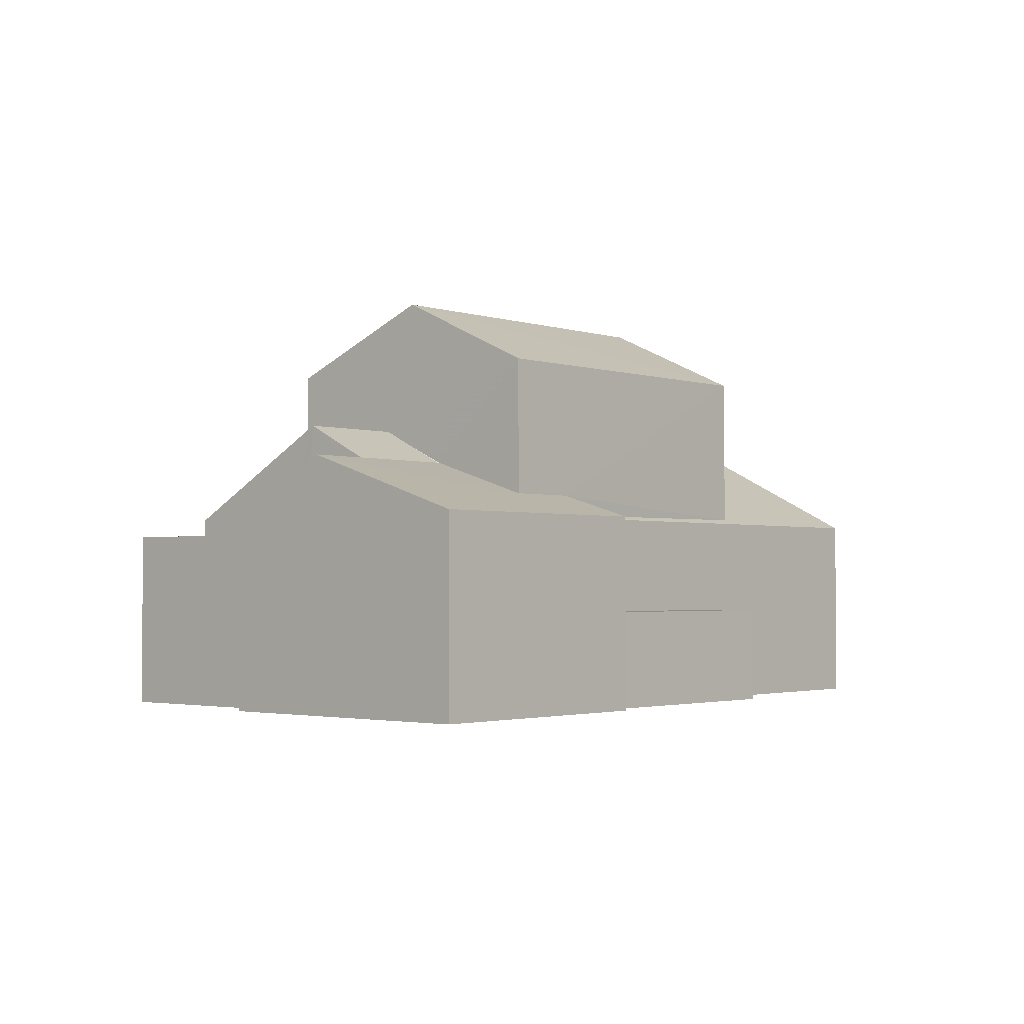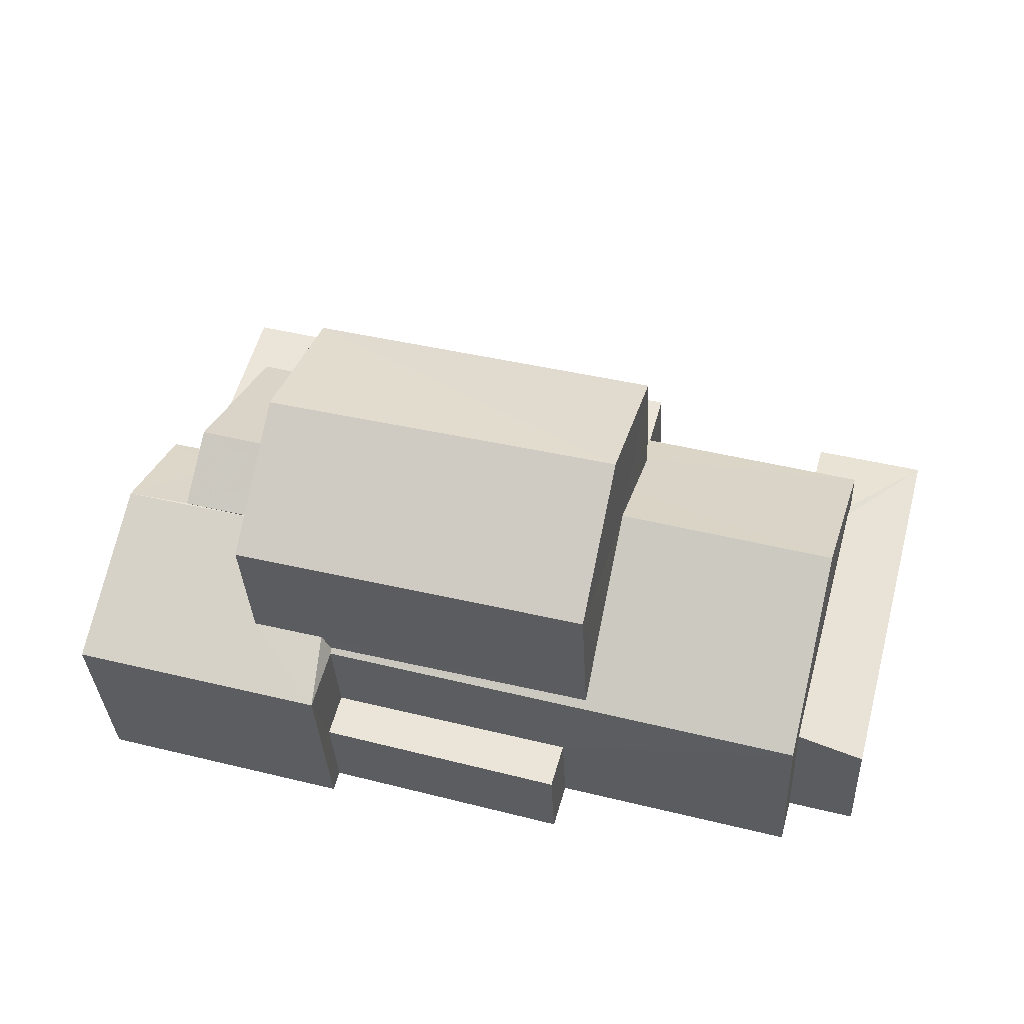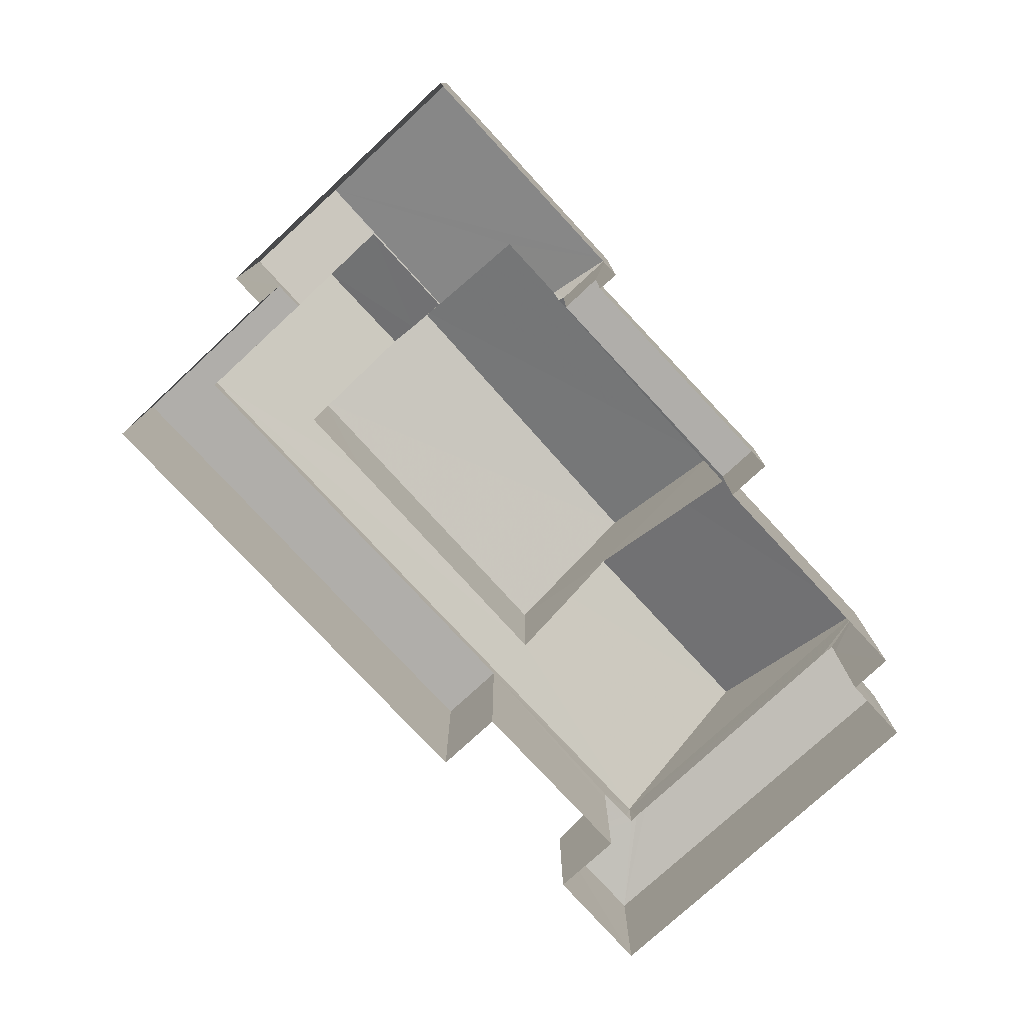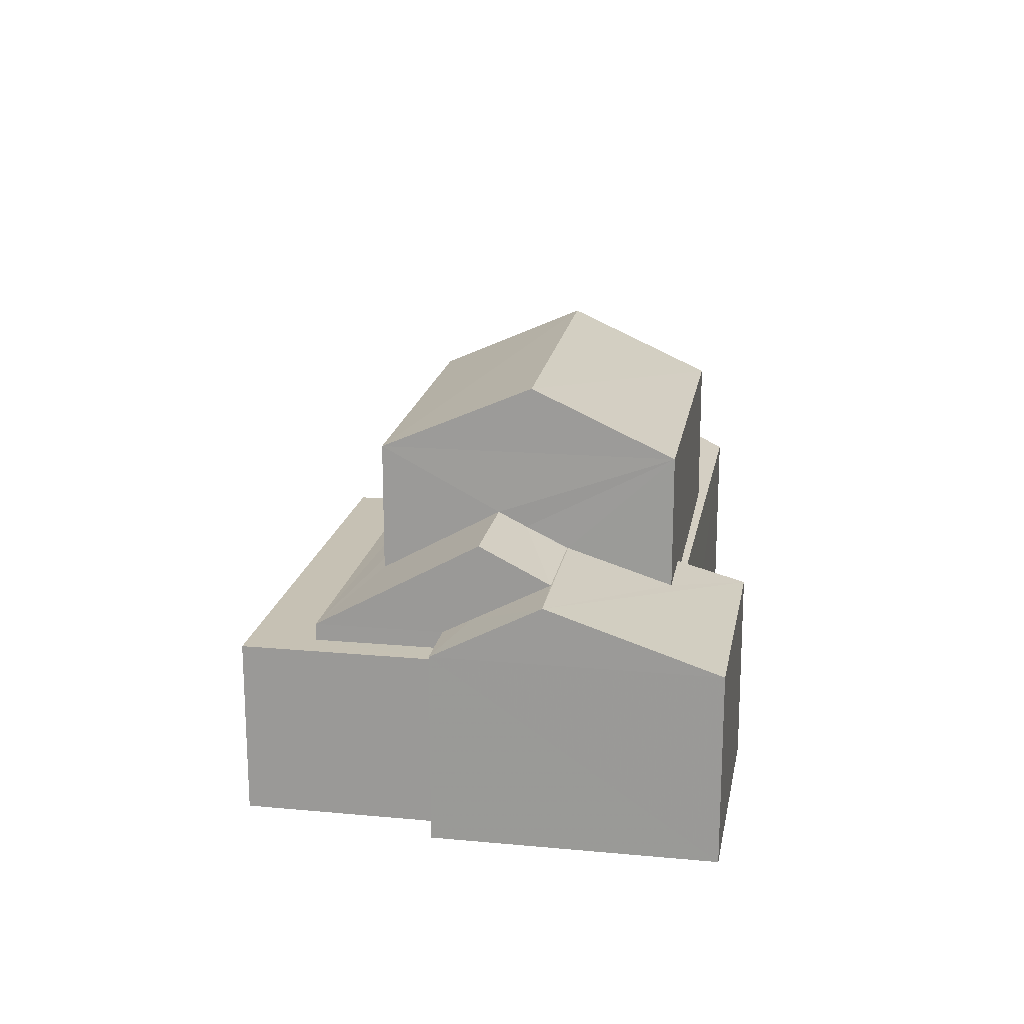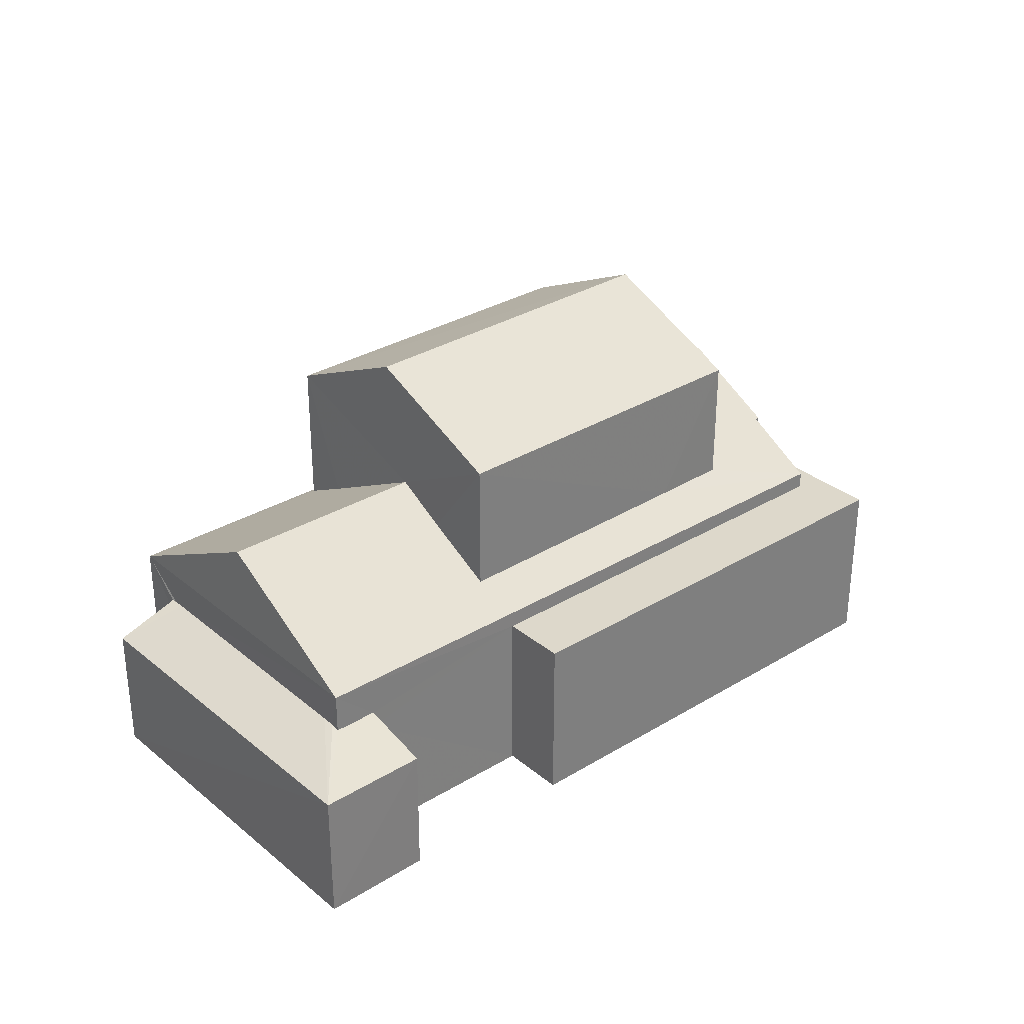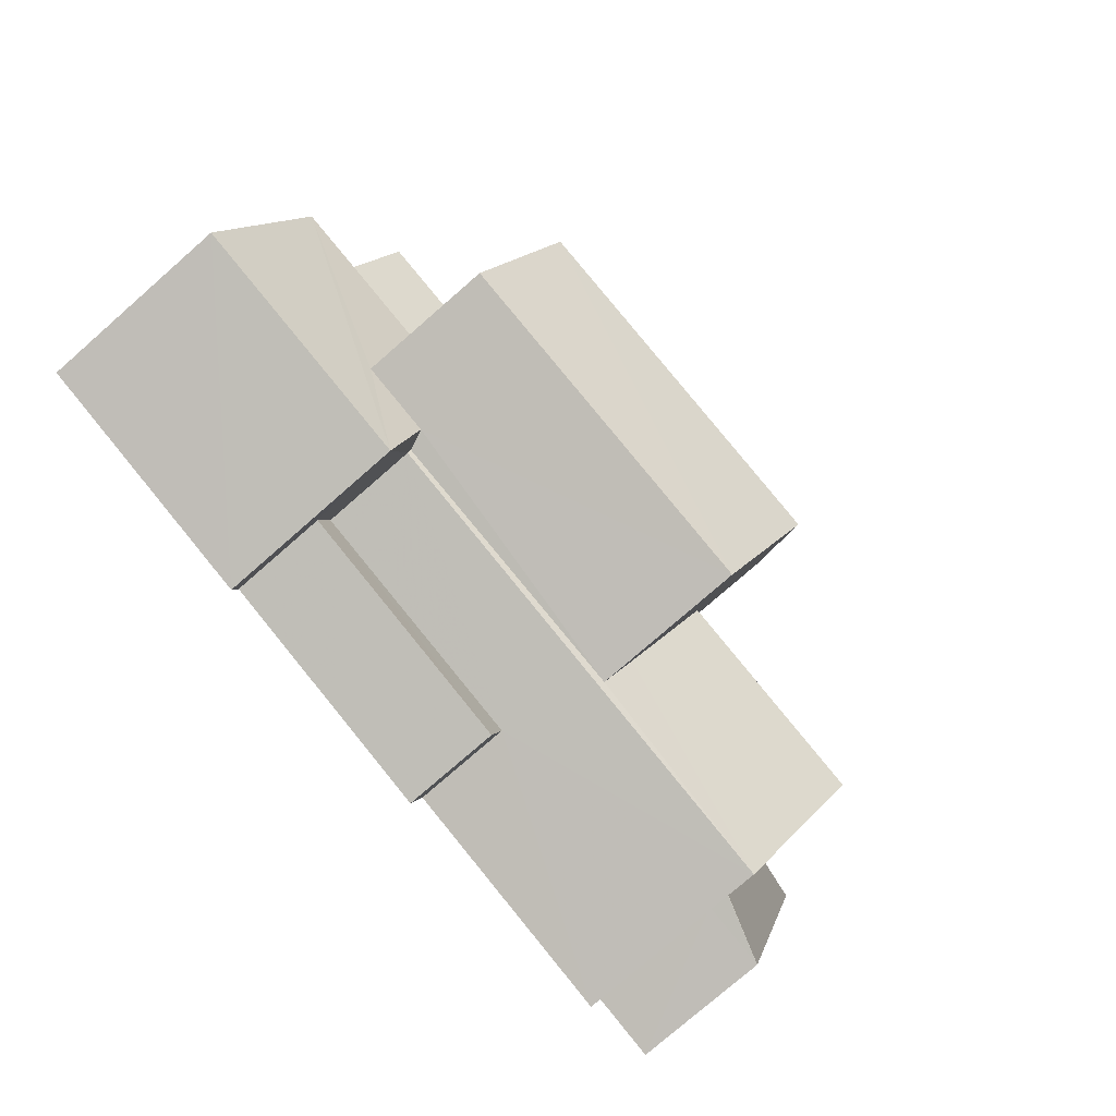
<metadata>
{"format":"obj","ext":"obj","renderer":"f3d","projection":"perspective","resolution":1024,"background":"white","views":[{"elev":-2.1,"azim":-64.3,"up":"+Z"},{"elev":-34.0,"azim":2.8,"up":"+Y"},{"elev":-77.7,"azim":-62.6,"up":"+Z"},{"elev":18.5,"azim":-95.3,"up":"+Z"},{"elev":31.2,"azim":123.9,"up":"+Z"},{"elev":-77.4,"azim":-48.9,"up":"+Y"}]}
</metadata>
<code>
v -8.884e+04 -1.008e+05 2.154
v -8.884e+04 -1.008e+05 2.154
v -8.885e+04 -1.008e+05 2.154
v -8.884e+04 -1.008e+05 2.154
v -8.884e+04 -1.008e+05 2.153
v -8.884e+04 -1.008e+05 2.153
v -8.885e+04 -1.008e+05 2.154
v -8.885e+04 -1.008e+05 2.154
v -8.885e+04 -1.008e+05 2.154
v -8.885e+04 -1.008e+05 2.154
v -8.884e+04 -1.008e+05 2.153
v -8.885e+04 -1.008e+05 2.153
v -8.885e+04 -1.008e+05 2.153
v -8.884e+04 -1.008e+05 2.152
v -8.884e+04 -1.008e+05 2.153
v -8.885e+04 -1.008e+05 2.152
v -8.884e+04 -1.008e+05 4.603
v -8.884e+04 -1.008e+05 4.603
v -8.884e+04 -1.008e+05 4.274
v -8.884e+04 -1.008e+05 4.59
v -8.885e+04 -1.008e+05 6.41
v -8.885e+04 -1.008e+05 6.638
v -8.885e+04 -1.008e+05 6.638
v -8.884e+04 -1.008e+05 4.596
v -8.884e+04 -1.008e+05 4.598
v -8.884e+04 -1.008e+05 5.551
v -8.884e+04 -1.008e+05 5.187
v -8.885e+04 -1.008e+05 5.187
v -8.884e+04 -1.008e+05 6.638
v -8.884e+04 -1.008e+05 6.17
v -8.885e+04 -1.008e+05 5.579
v -8.885e+04 -1.008e+05 5.543
v -8.885e+04 -1.008e+05 5.189
v -8.885e+04 -1.008e+05 5.544
v -8.885e+04 -1.008e+05 6.083
v -8.885e+04 -1.008e+05 6.083
v -8.885e+04 -1.008e+05 6.638
v -8.885e+04 -1.008e+05 5.65
v -8.884e+04 -1.008e+05 5.189
v -8.884e+04 -1.008e+05 4.272
v -8.884e+04 -1.008e+05 4.555
v -8.884e+04 -1.008e+05 4.556
v -8.884e+04 -1.008e+05 4.272
v -8.884e+04 -1.008e+05 4.59
v -8.885e+04 -1.008e+05 5.587
v -8.885e+04 -1.008e+05 6.072
v -8.885e+04 -1.008e+05 6.076
v -8.884e+04 -1.008e+05 4.917
v -8.884e+04 -1.008e+05 4.917
v -8.885e+04 -1.008e+05 4.917
v -8.885e+04 -1.008e+05 4.917
v -8.885e+04 -1.008e+05 4.917
v -8.885e+04 -1.008e+05 4.917
v -8.885e+04 -1.008e+05 5.188
v -8.885e+04 -1.008e+05 5.235
v -8.885e+04 -1.008e+05 5.432
v -8.885e+04 -1.008e+05 5.187
v -8.885e+04 -1.008e+05 5.187
v -8.885e+04 -1.008e+05 5.261
v -8.885e+04 -1.008e+05 8.698
v -8.885e+04 -1.008e+05 8.698
v -8.885e+04 -1.008e+05 7.647
v -8.885e+04 -1.008e+05 7.648
v -8.885e+04 -1.008e+05 5.188
v -8.884e+04 -1.008e+05 7.647
v -8.884e+04 -1.008e+05 4.556
v -8.885e+04 -1.008e+05 7.648
v -8.885e+04 -1.008e+05 3.683
v -8.885e+04 -1.008e+05 3.684
v -8.885e+04 -1.008e+05 3.683
v -8.885e+04 -1.008e+05 3.683
v -8.884e+04 -1.008e+05 4.273
v -8.884e+04 -1.008e+05 4.272
f 1 2 3
f 4 1 5
f 5 6 4
f 7 8 3
f 9 10 8
f 5 11 6
f 12 10 13
f 14 15 16
f 16 15 12
f 15 5 1
f 3 15 1
f 3 8 15
f 12 8 10
f 15 8 12
f 17 18 19
f 20 17 19
f 21 22 23
f 24 18 25
f 26 27 28
f 29 27 30
f 31 26 28
f 30 27 26
f 32 33 34
f 35 36 32
f 36 33 32
f 30 37 29
f 38 39 29
f 37 38 29
f 40 41 42
f 20 19 43
f 44 20 43
f 28 23 45
f 23 22 45
f 31 28 45
f 46 21 23
f 46 47 21
f 48 49 50
f 51 50 52
f 52 50 53
f 50 49 53
f 34 54 55
f 34 33 54
f 35 47 46
f 35 46 36
f 56 57 36
f 46 56 36
f 56 58 57
f 38 59 39
f 59 54 39
f 59 55 54
f 60 61 62
f 17 25 18
f 61 60 63
f 64 33 36
f 62 61 65
f 66 40 42
f 44 43 66
f 66 43 40
f 63 60 67
f 68 69 70
f 68 71 69
f 57 13 10
f 64 57 10
f 59 38 63
f 63 37 65
f 30 26 65
f 37 30 65
f 38 37 63
f 29 39 27
f 40 43 6
f 11 40 6
f 58 52 57
f 57 52 13
f 58 51 52
f 13 52 12
f 70 69 7
f 3 70 7
f 2 1 72
f 2 72 39
f 39 17 27
f 44 66 27
f 20 44 27
f 17 20 27
f 39 25 17
f 24 25 39
f 72 24 39
f 61 63 65
f 5 73 40
f 11 5 40
f 54 70 39
f 39 70 2
f 54 68 70
f 2 70 3
f 71 7 69
f 71 8 7
f 46 23 56
f 56 23 58
f 23 28 58
f 15 14 49
f 48 15 49
f 12 53 16
f 12 52 53
f 9 64 10
f 9 33 64
f 66 42 27
f 48 28 27
f 48 50 28
f 15 73 5
f 48 73 15
f 42 41 27
f 41 73 48
f 41 48 27
f 43 4 6
f 43 19 4
f 24 19 18
f 24 72 19
f 67 32 34
f 67 34 63
f 34 59 63
f 34 55 59
f 26 31 65
f 31 45 62
f 31 62 65
f 72 4 19
f 72 1 4
f 40 73 41
f 68 54 71
f 8 71 9
f 9 71 33
f 71 54 33
f 36 57 64
f 53 49 14
f 16 53 14
f 50 58 28
f 50 51 58
f 45 22 62
f 22 67 62
f 35 32 67
f 21 47 35
f 22 21 67
f 21 35 67
f 60 62 67

</code>
